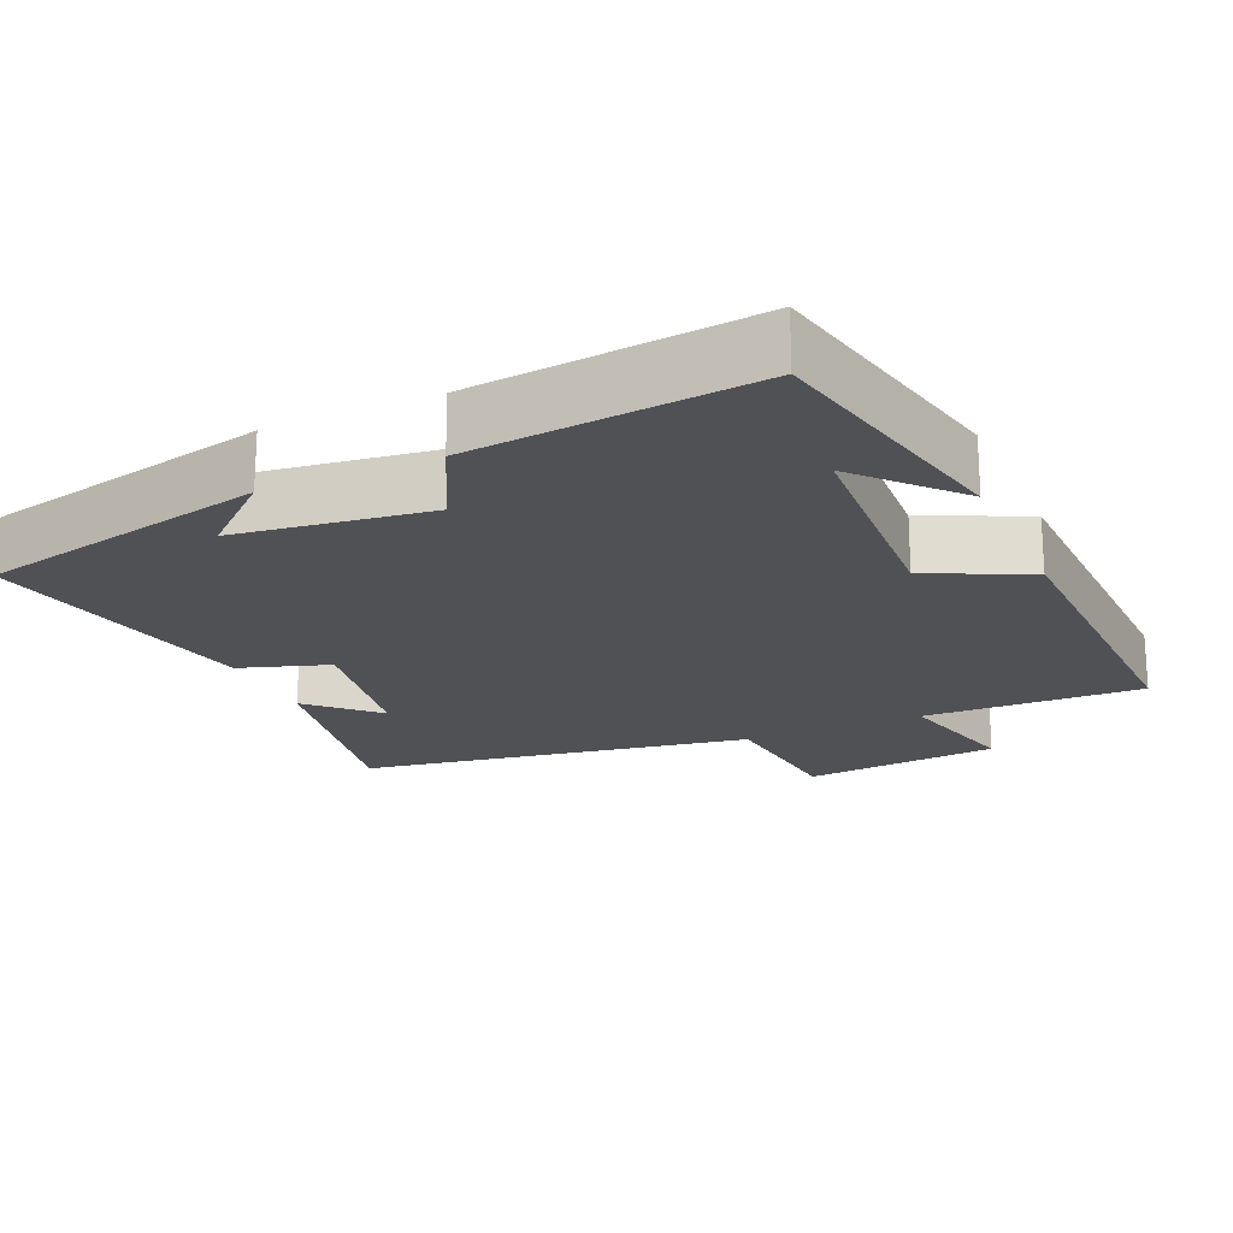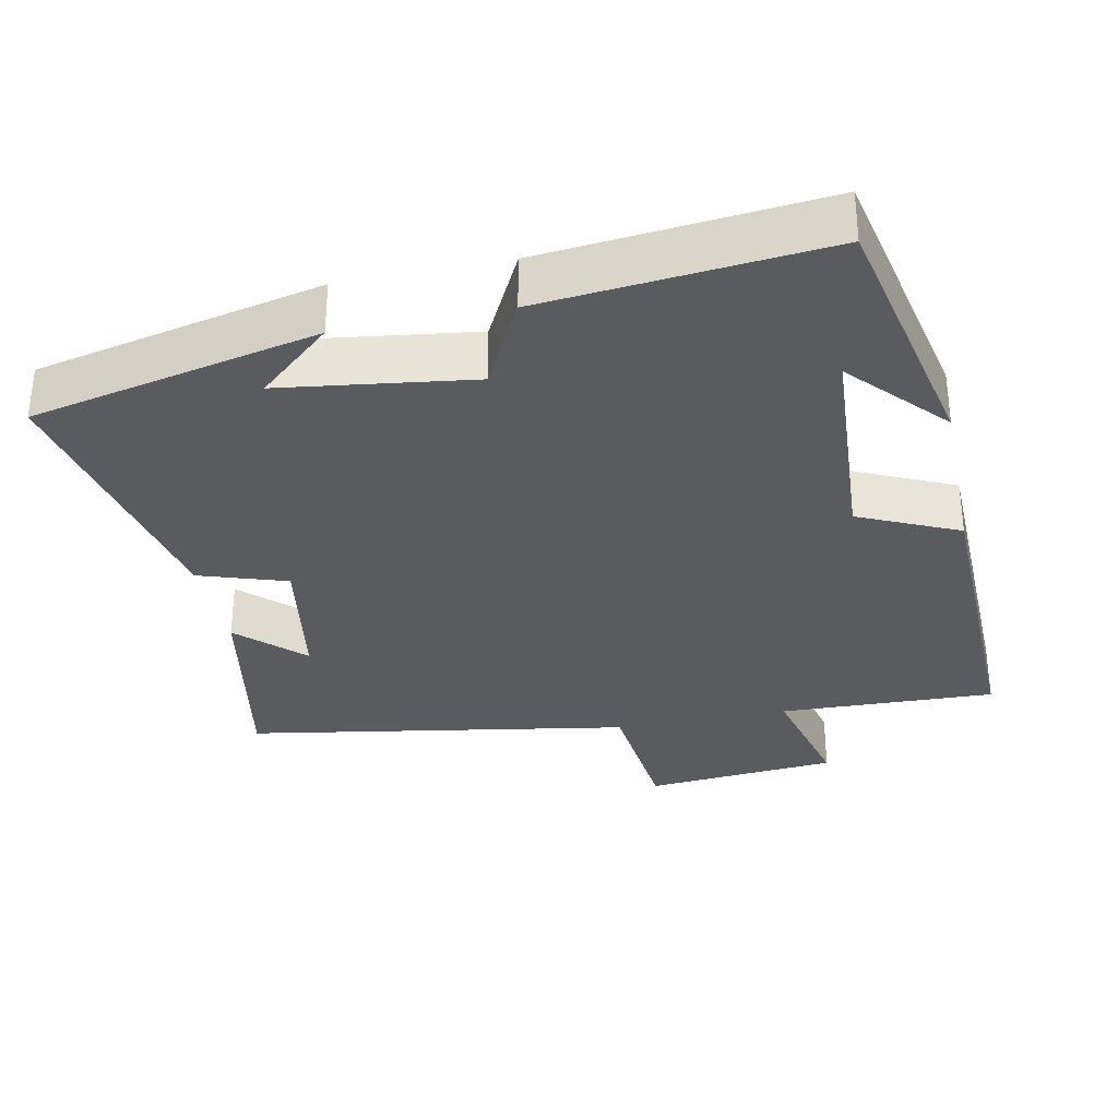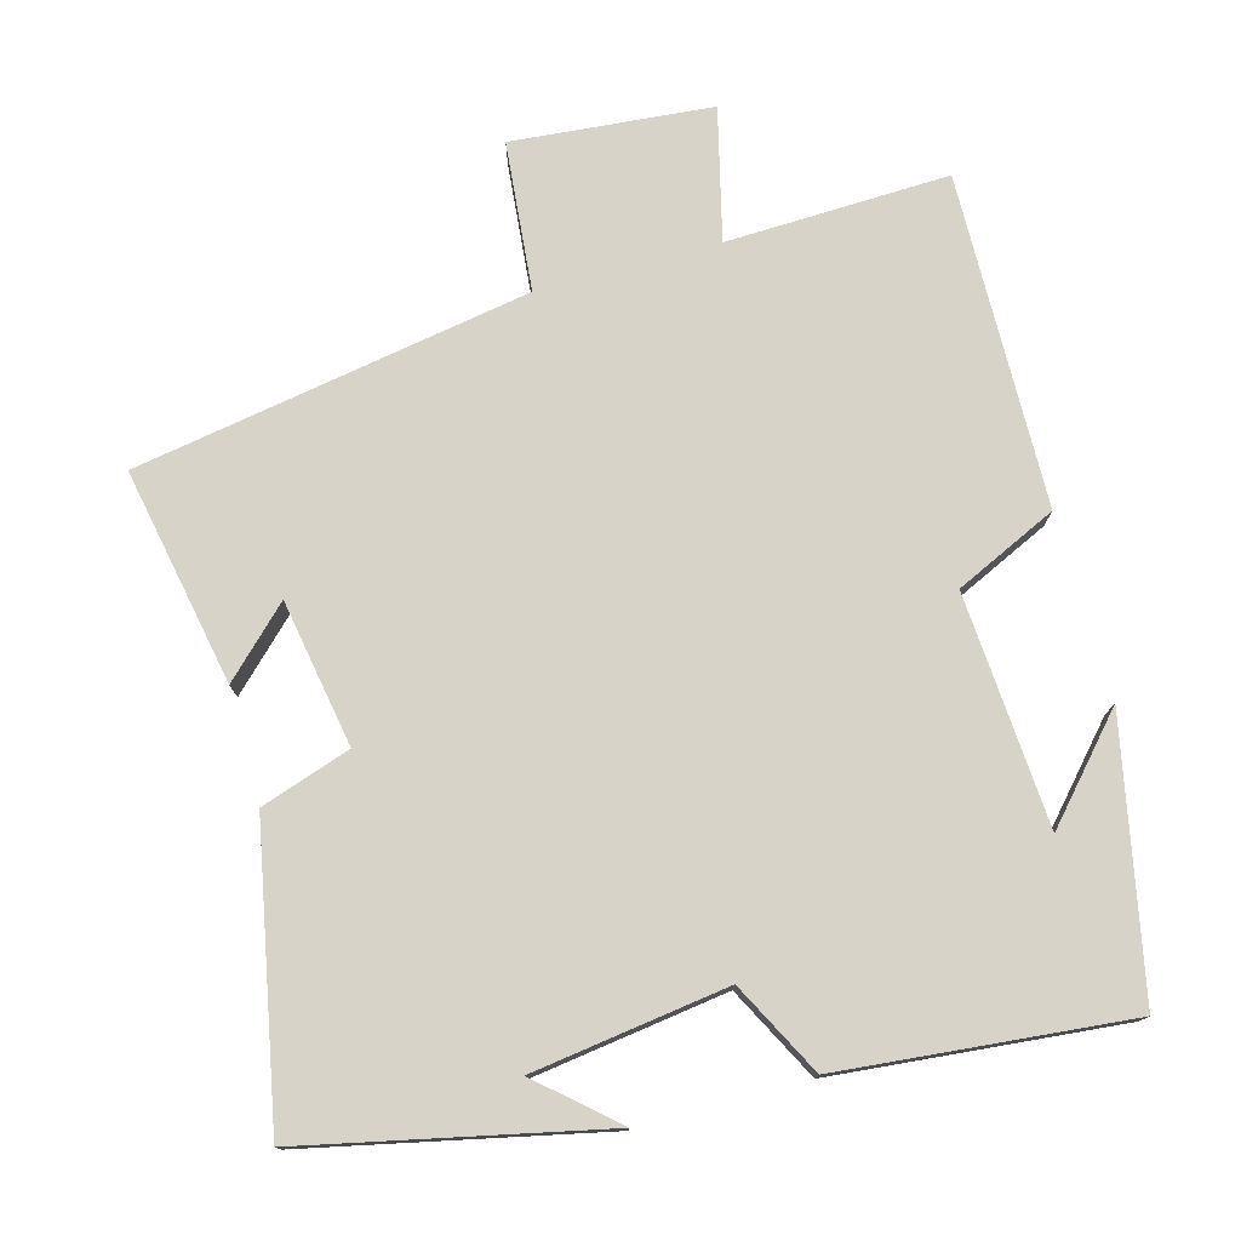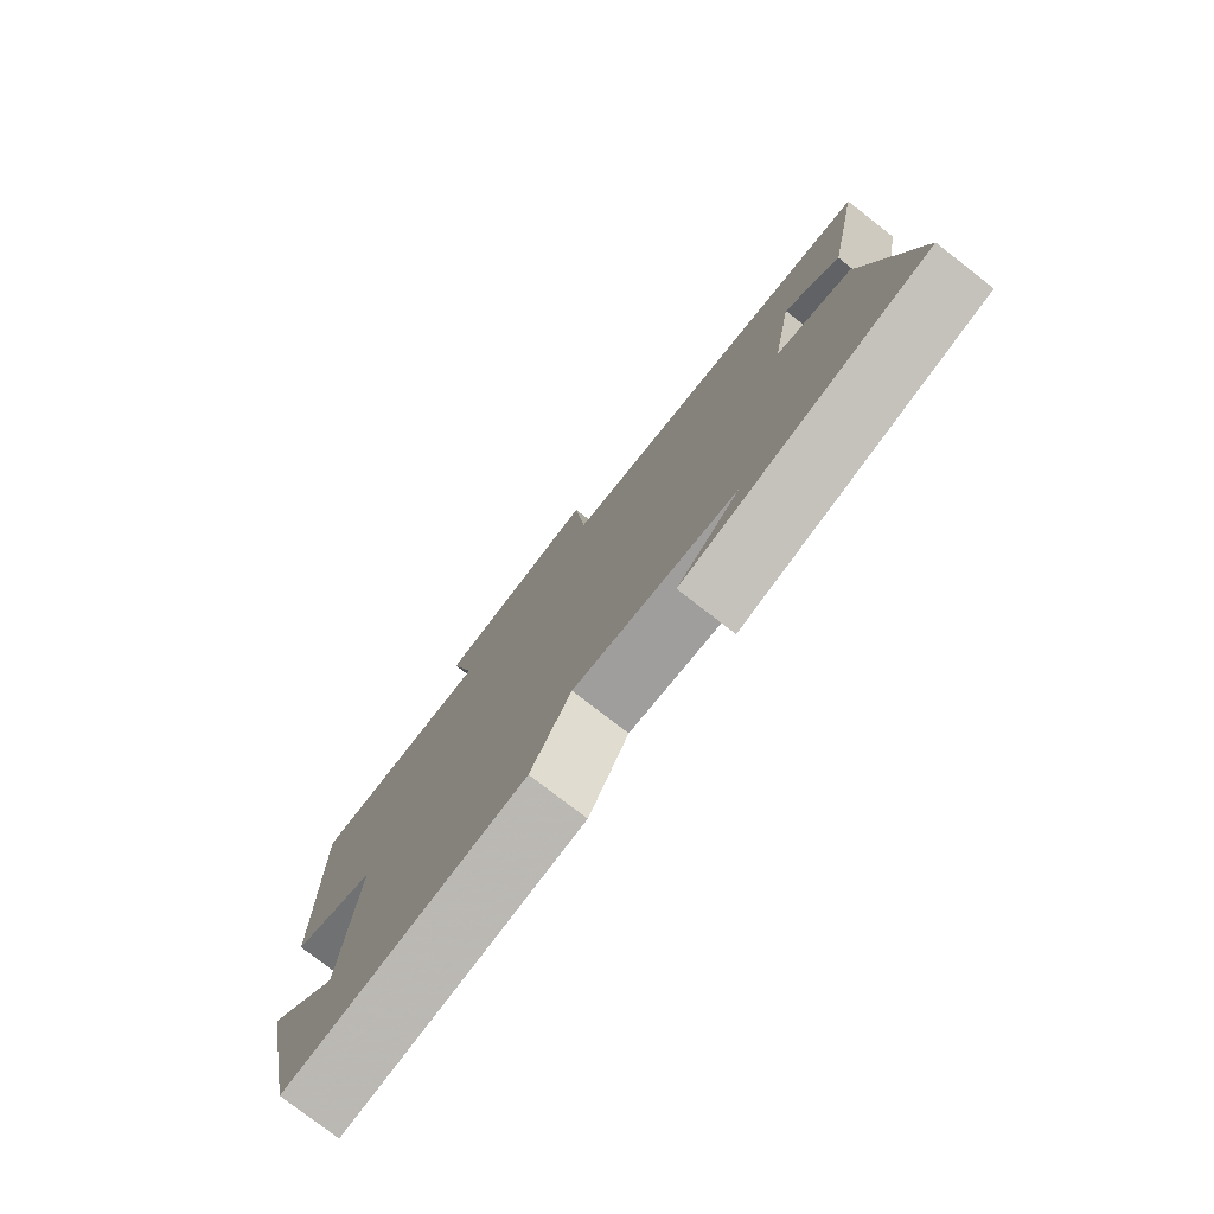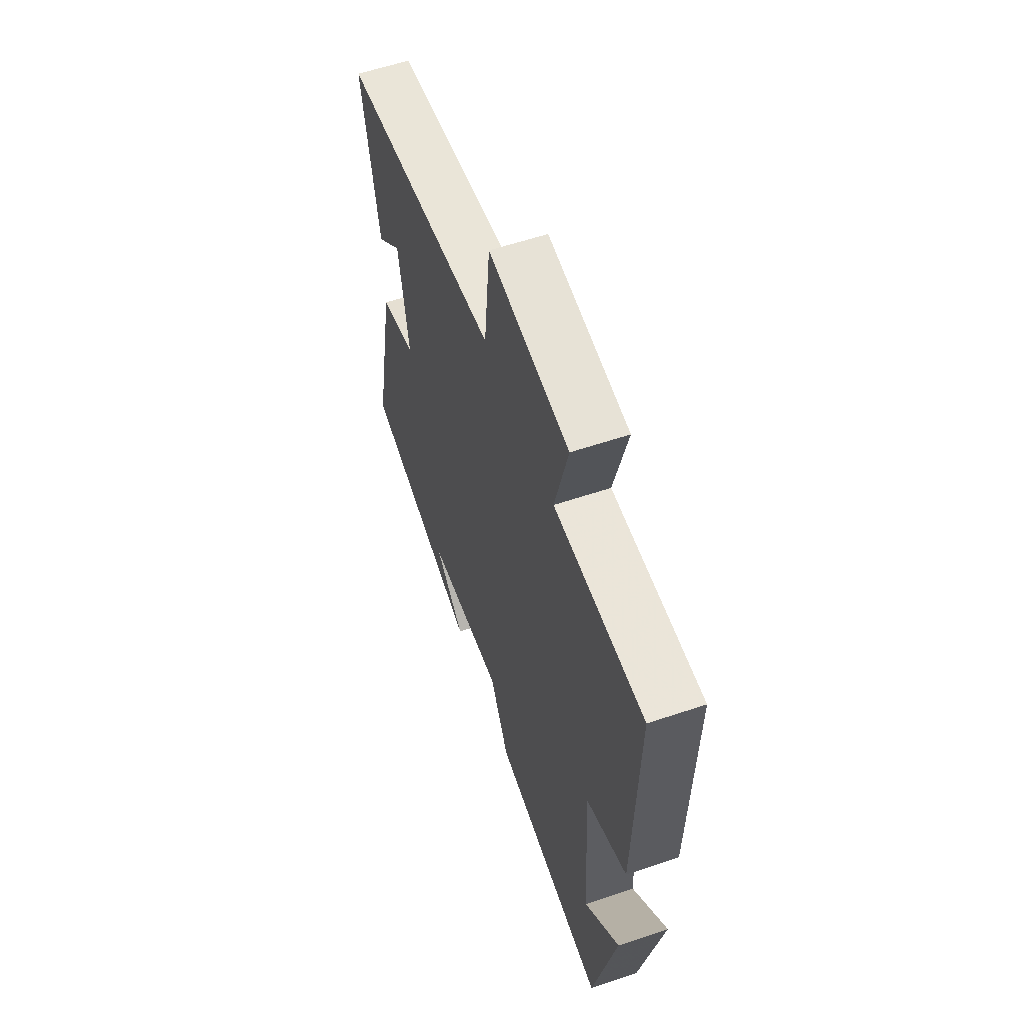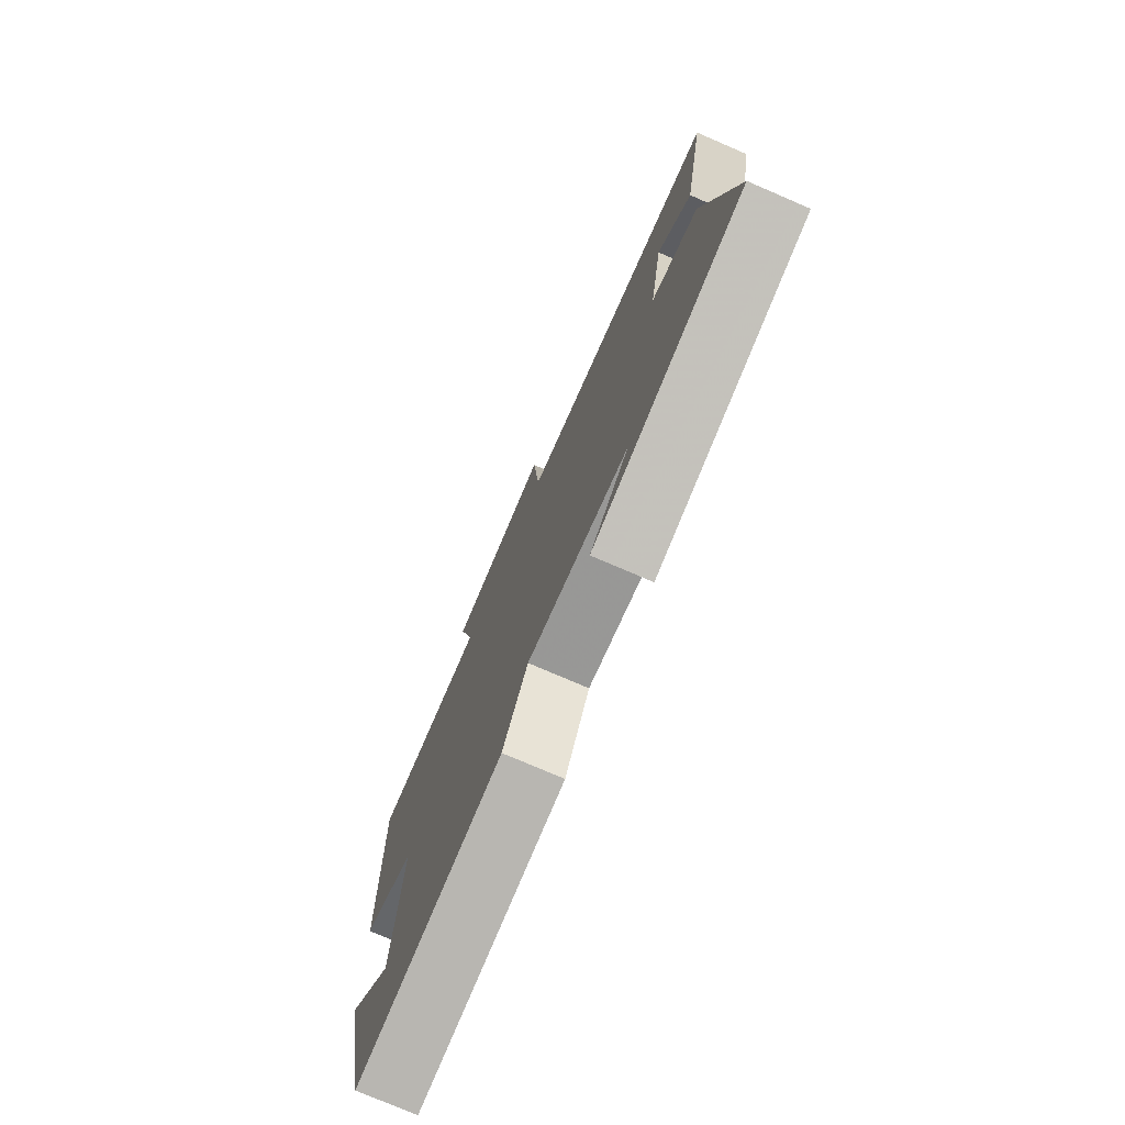
<metadata>
{"format":"obj","ext":"obj","renderer":"f3d","projection":"perspective","resolution":1024,"background":"white","views":[{"elev":-20.2,"azim":-155.7,"up":"+Y"},{"elev":-32.1,"azim":-168.2,"up":"+Y"},{"elev":76.4,"azim":164.6,"up":"+Y"},{"elev":-78.1,"azim":52.2,"up":"+Z"},{"elev":58.9,"azim":-109.1,"up":"+Z"},{"elev":-76.1,"azim":66.7,"up":"+Z"}]}
</metadata>
<code>
v 0.575 0.07 -0.414
v 0.182 0.07 -0.5
v 0.282 0.07 -0.412
v 0.022 0.07 -0.376
v -0.042 0.07 -0.5
v -0.426 0.07 -0.537
v -0.5 0.07 -0.178
v -0.384 0.07 -0.307
v -0.364 0.07 0.003
v -0.5 0.07 0.066
v -0.51 0.07 0.51
v -0.213 0.07 0.5
v -0.256 0.07 0.675
v 0.01 0.07 0.699
v 0.029 0.07 0.5
v 0.556 0.07 0.409
v 0.5 0.07 0.12
v 0.414 0.07 0.204
v 0.38 0.07 0.008
v 0.5 0.07 -0.032
v 0.575 0 -0.414
v 0.182 0 -0.5
v 0.282 0 -0.412
v 0.022 0 -0.376
v -0.042 0 -0.5
v -0.426 0 -0.537
v -0.5 0 -0.178
v -0.384 0 -0.307
v -0.364 0 0.003
v -0.5 0 0.066
v -0.51 0 0.51
v -0.213 0 0.5
v -0.256 0 0.675
v 0.01 0 0.699
v 0.029 0 0.5
v 0.556 0 0.409
v 0.5 0 0.12
v 0.414 0 0.204
v 0.38 0 0.008
v 0.5 0 -0.032
f 19 20 1
f 16 17 18
f 15 16 18
f 15 18 19
f 12 13 14 15
f 12 15 19 1
f 11 12 1
f 10 11 1
f 9 10 1
f 6 7 8
f 4 5 6 8
f 8 9 1
f 4 8 1
f 3 4 1
f 1 2 3
f 21 40 39
f 38 37 36
f 38 36 35
f 39 38 35
f 35 34 33 32
f 21 39 35 32
f 21 32 31
f 21 31 30
f 21 30 29
f 28 27 26
f 28 26 25 24
f 21 29 28
f 21 28 24
f 21 24 23
f 23 22 21
f 1 21 22 2
f 2 22 23 3
f 3 23 24 4
f 4 24 25 5
f 5 25 26 6
f 6 26 27 7
f 7 27 28 8
f 8 28 29 9
f 9 29 30 10
f 10 30 31 11
f 11 31 32 12
f 12 32 33 13
f 13 33 34 14
f 14 34 35 15
f 15 35 36 16
f 16 36 37 17
f 17 37 38 18
f 18 38 39 19
f 19 39 40 20
f 20 40 21 1

</code>
